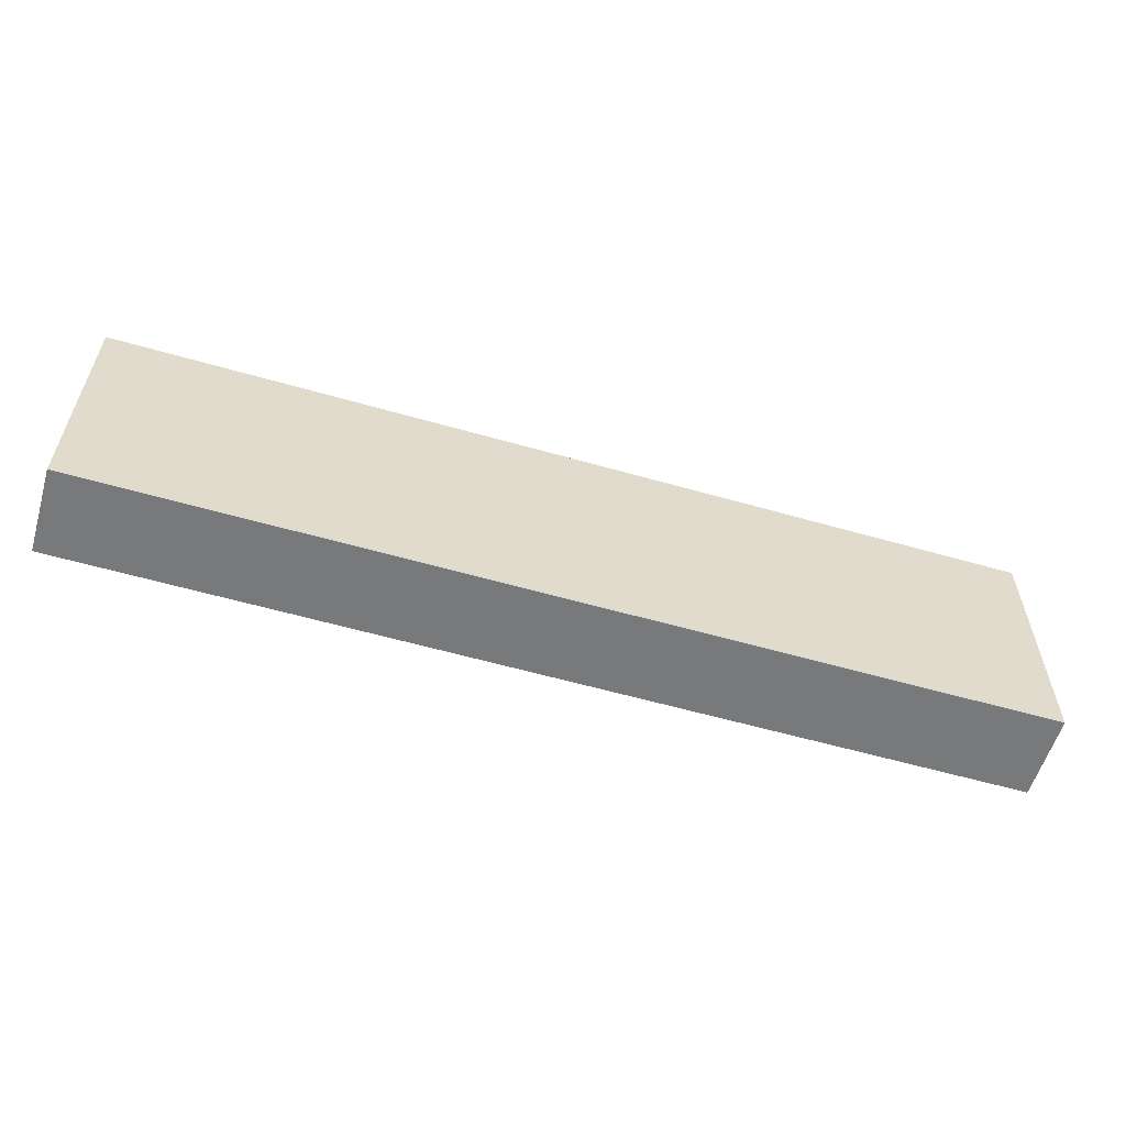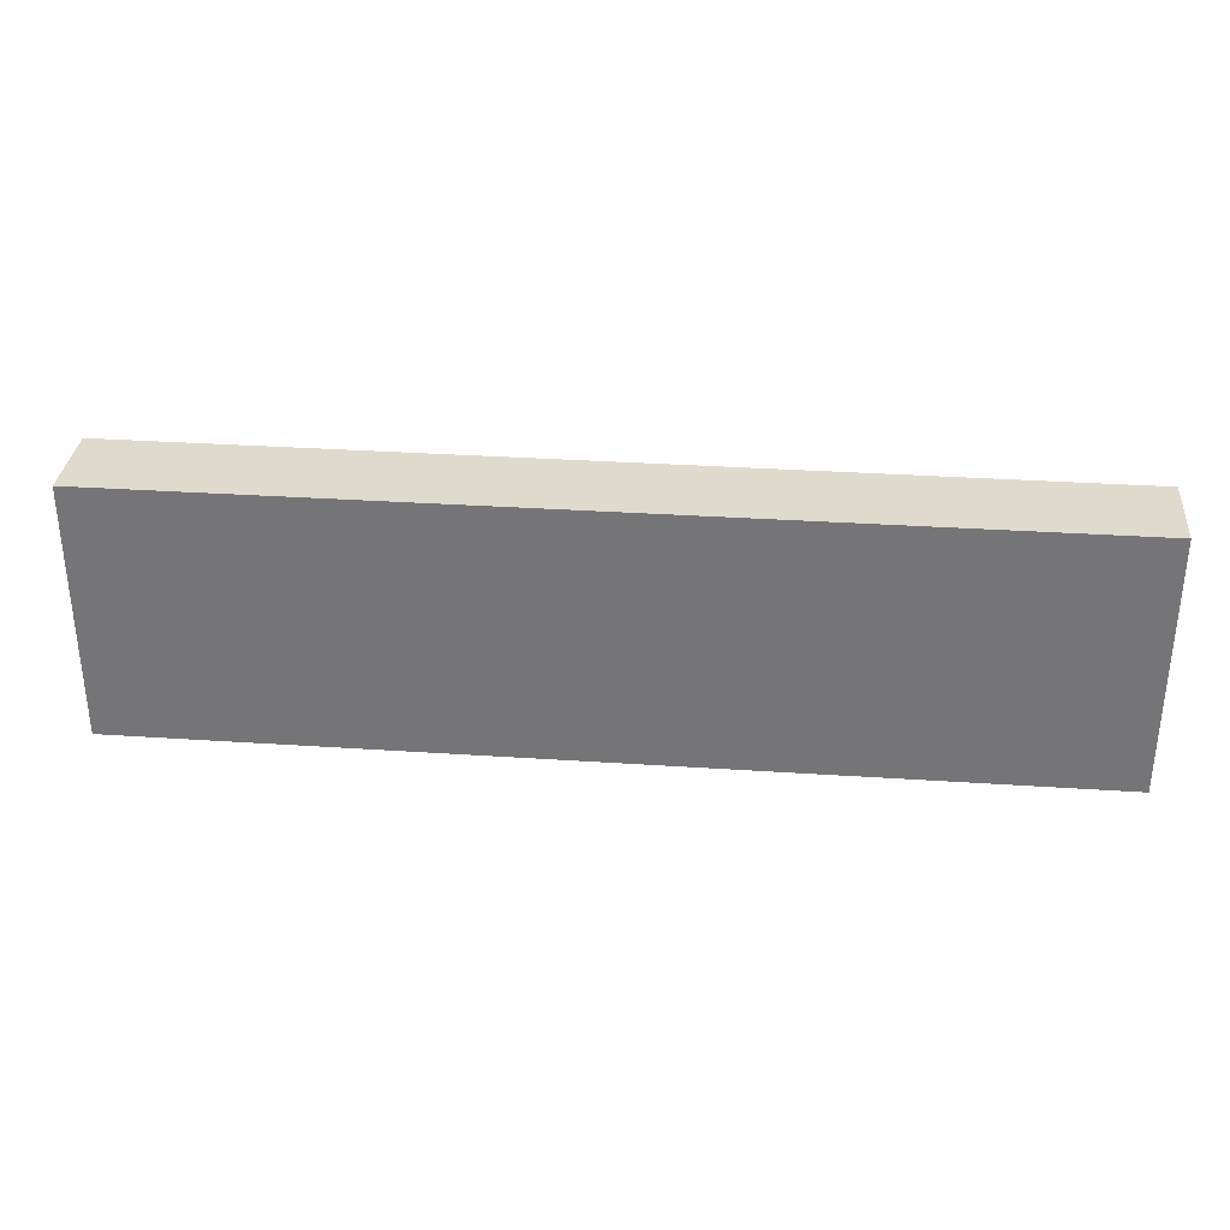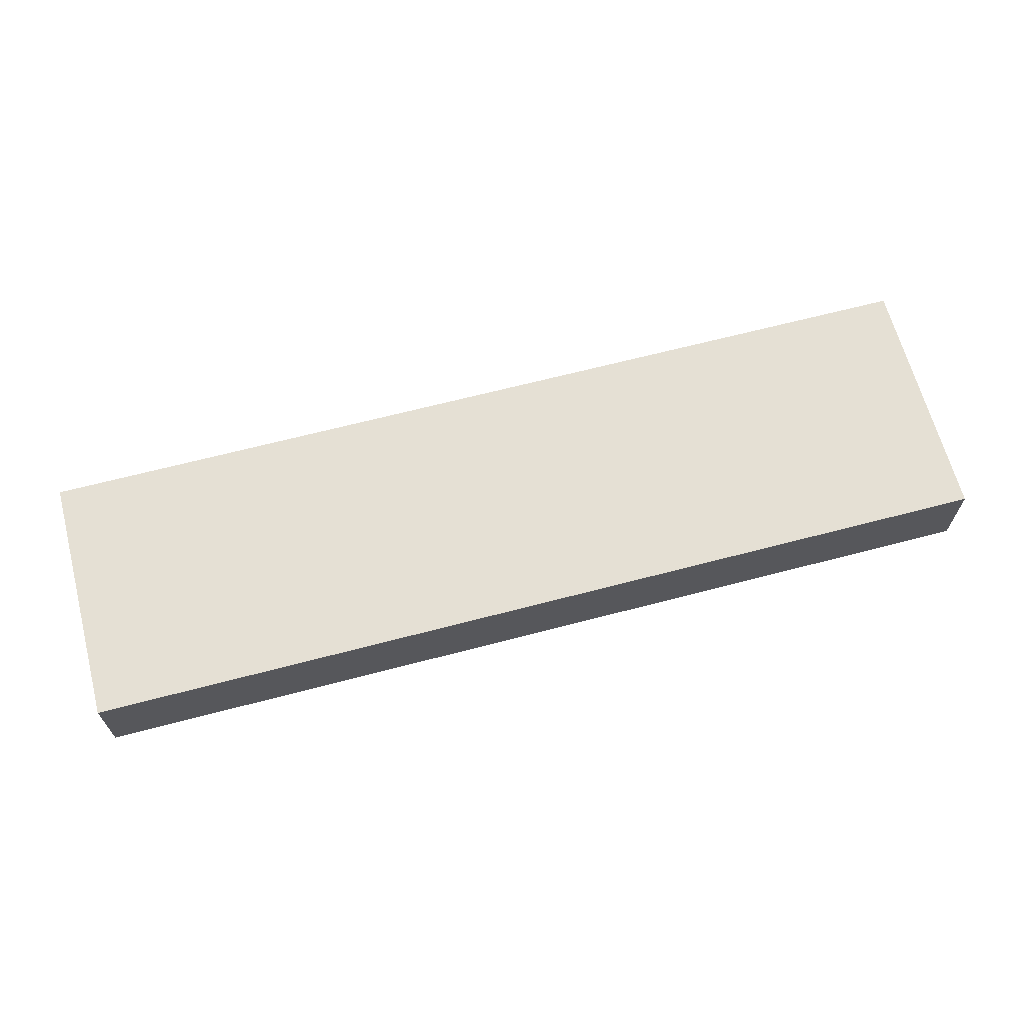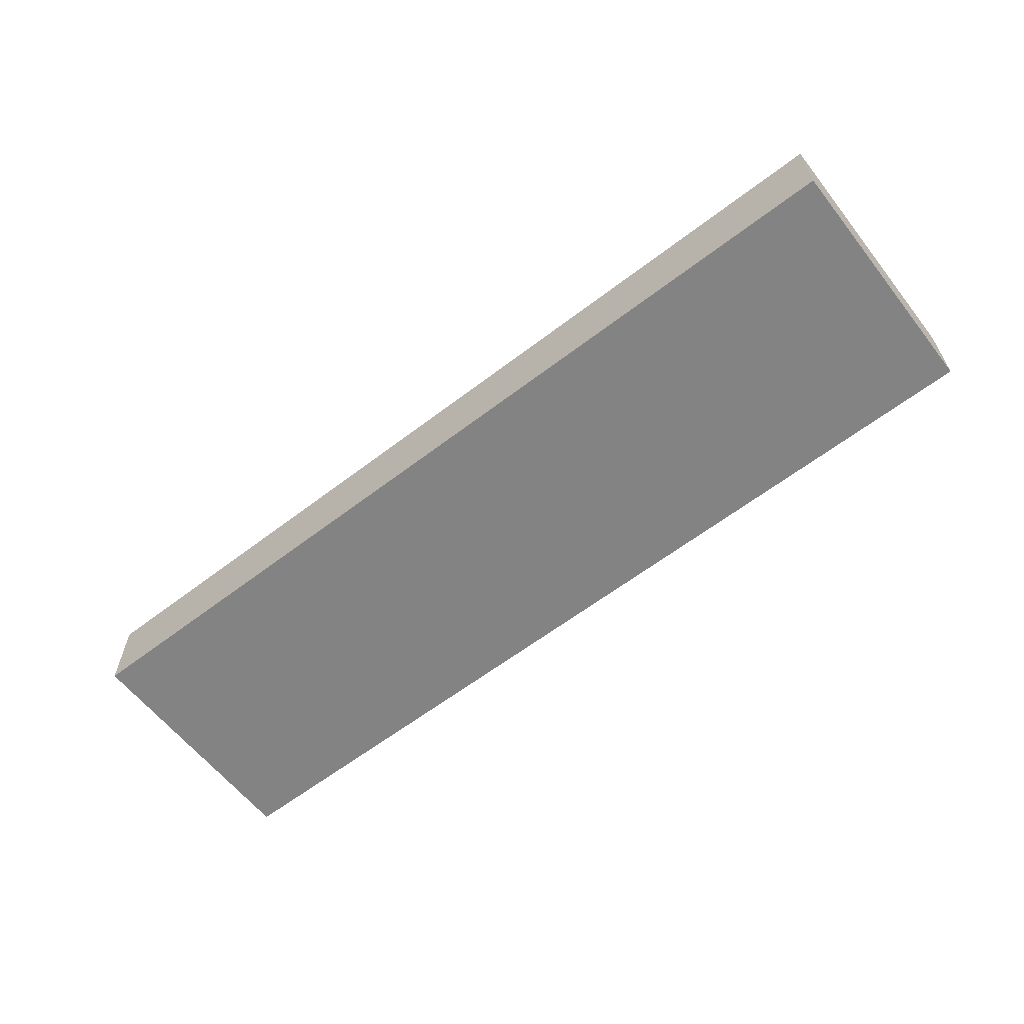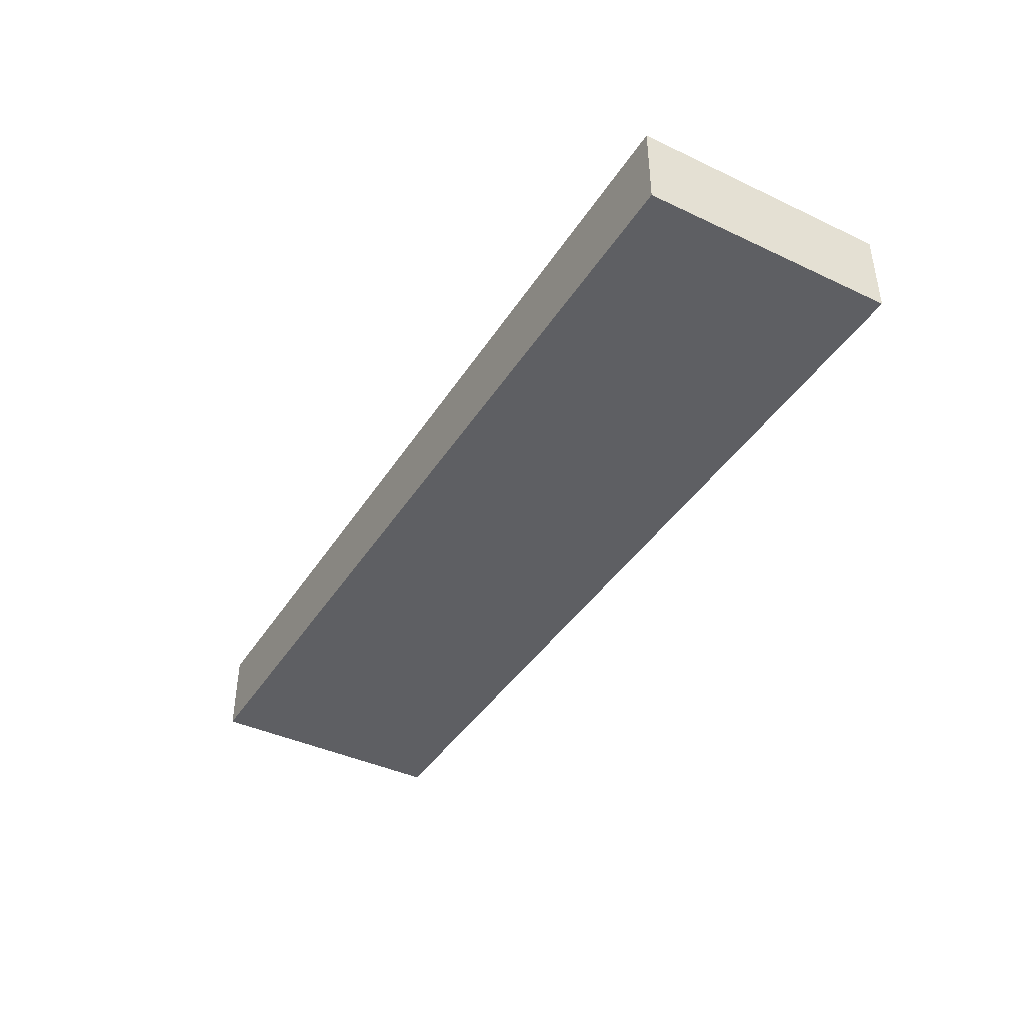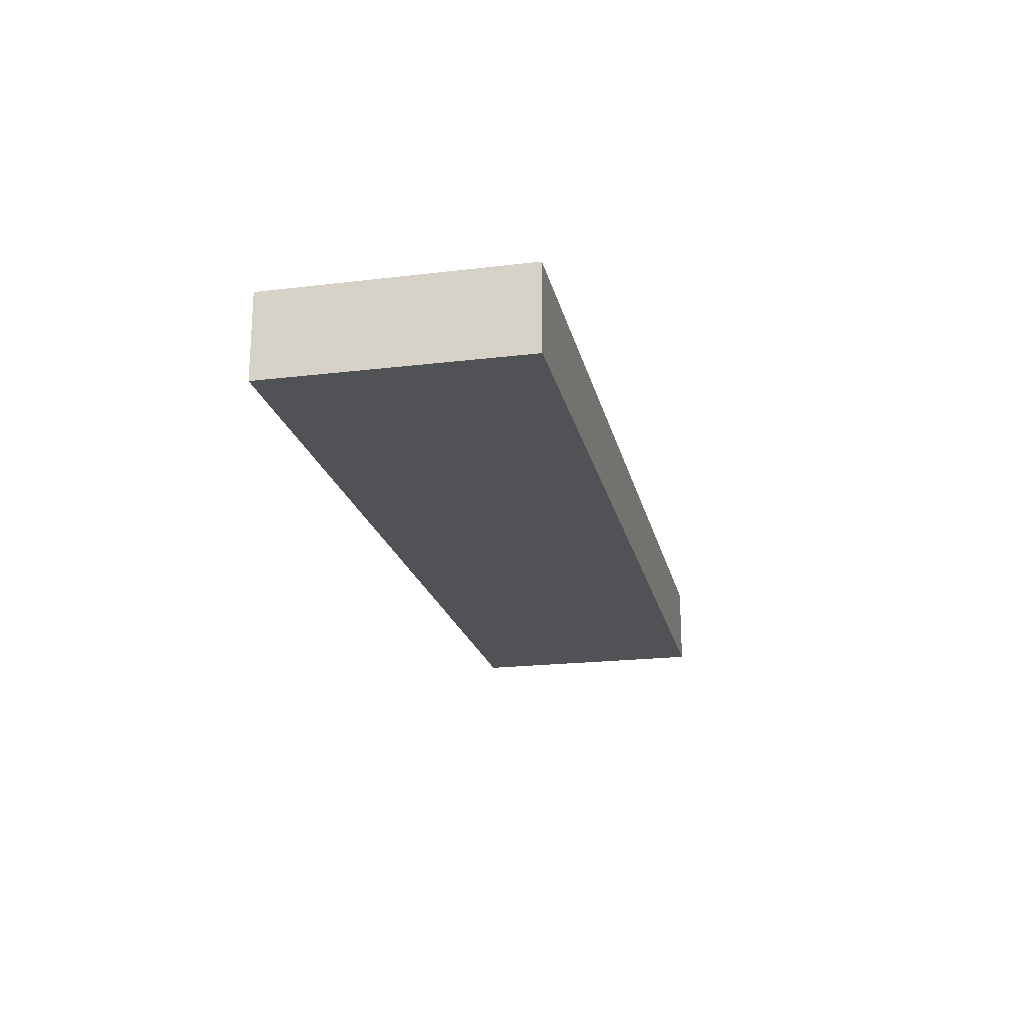
<metadata>
{"format":"obj","ext":"obj","renderer":"f3d","projection":"perspective","resolution":1024,"background":"white","views":[{"elev":-57.7,"azim":163.4,"up":"+Z"},{"elev":32.7,"azim":-174.7,"up":"+Z"},{"elev":65.6,"azim":165.2,"up":"+Y"},{"elev":-61.0,"azim":38.0,"up":"+Y"},{"elev":-41.1,"azim":60.2,"up":"+Y"},{"elev":-20.6,"azim":-77.7,"up":"+Y"}]}
</metadata>
<code>
o
v -1.1 -0.1 0.3
v -1.1 -0.1 0
v -1.1 -0.1 -0.1
v -1.1 -0.1 -0.3
v -1.1 0.1 0.3
v -1.1 0.1 0
v -1.1 0.1 -0.1
v -1.1 0.1 -0.3
v 1.1 -0.1 0.3
v 1.1 -0.1 -0.1
v 1.1 -0.1 -0.2
v 1.1 -0.1 -0.3
v 1.1 0.1 0.3
v 1.1 0.1 -0.1
v 1.1 0.1 -0.2
v 1.1 0.1 -0.3
v -1.1 -0.1 0.3
v -1.1 0.1 0.3
v 1.1 -0.1 0.3
v 1.1 0.1 0.3
v -1.1 -0.1 -0.3
v -1.1 0.1 -0.3
v -0.7 -0.1 -0.3
v -0.7 0.1 -0.3
v -0.5 -0.1 -0.3
v -0.5 0.1 -0.3
v -0.1 -0.1 -0.3
v -0.1 0.1 -0.3
v 0 -0.1 -0.3
v 0 0.1 -0.3
v 0.4 -0.1 -0.3
v 0.4 0.1 -0.3
v 0.5 -0.1 -0.3
v 0.5 0.1 -0.3
v 0.7 -0.1 -0.3
v 0.7 0.1 -0.3
v 0.8 -0.1 -0.3
v 0.8 0.1 -0.3
v 0.9 -0.1 -0.3
v 0.9 0.1 -0.3
v 1.1 -0.1 -0.3
v 1.1 0.1 -0.3
v -1.1 -0.1 0.3
v 1.1 -0.1 0.3
v -0.1 -0.1 0.2
v 0 -0.1 0.2
v 0.3 -0.1 0.2
v 0.5 -0.1 0.2
v -0.7 -0.1 0.1
v -0.6 -0.1 0.1
v -0.1 -0.1 0.1
v 0 -0.1 0.1
v 0.3 -0.1 0.1
v 0.5 -0.1 0.1
v -1.1 -0.1 0
v -1 -0.1 0
v -0.9 -0.1 0
v -0.7 -0.1 0
v -0.6 -0.1 0
v -0.5 -0.1 0
v 0.2 -0.1 0
v 0.8 -0.1 0
v -1.1 -0.1 -0.1
v -1 -0.1 -0.1
v -0.9 -0.1 -0.1
v -0.8 -0.1 -0.1
v -0.6 -0.1 -0.1
v -0.5 -0.1 -0.1
v -0.4 -0.1 -0.1
v -0.2 -0.1 -0.1
v -0.1 -0.1 -0.1
v 0.1 -0.1 -0.1
v 0.2 -0.1 -0.1
v 0.3 -0.1 -0.1
v 0.4 -0.1 -0.1
v 0.8 -0.1 -0.1
v 1 -0.1 -0.1
v 1.1 -0.1 -0.1
v -0.8 -0.1 -0.2
v -0.7 -0.1 -0.2
v -0.5 -0.1 -0.2
v -0.4 -0.1 -0.2
v -0.2 -0.1 -0.2
v -0.1 -0.1 -0.2
v 0 -0.1 -0.2
v 0.1 -0.1 -0.2
v 0.2 -0.1 -0.2
v 0.3 -0.1 -0.2
v 0.4 -0.1 -0.2
v 0.5 -0.1 -0.2
v 0.7 -0.1 -0.2
v 0.8 -0.1 -0.2
v 0.9 -0.1 -0.2
v 1 -0.1 -0.2
v 1.1 -0.1 -0.2
v -1.1 -0.1 -0.3
v -0.7 -0.1 -0.3
v -0.5 -0.1 -0.3
v -0.1 -0.1 -0.3
v 0 -0.1 -0.3
v 0.4 -0.1 -0.3
v 0.5 -0.1 -0.3
v 0.7 -0.1 -0.3
v 0.8 -0.1 -0.3
v 0.9 -0.1 -0.3
v 1.1 -0.1 -0.3
v -1.1 0.1 0.3
v 1.1 0.1 0.3
v -0.1 0.1 0.2
v 0 0.1 0.2
v 0.3 0.1 0.2
v 0.5 0.1 0.2
v -0.7 0.1 0.1
v -0.6 0.1 0.1
v -0.1 0.1 0.1
v 0 0.1 0.1
v 0.3 0.1 0.1
v 0.5 0.1 0.1
v -1.1 0.1 0
v -1 0.1 0
v -0.9 0.1 0
v -0.7 0.1 0
v -0.6 0.1 0
v -0.5 0.1 0
v 0.2 0.1 0
v 0.8 0.1 0
v -1.1 0.1 -0.1
v -1 0.1 -0.1
v -0.9 0.1 -0.1
v -0.8 0.1 -0.1
v -0.6 0.1 -0.1
v -0.5 0.1 -0.1
v -0.4 0.1 -0.1
v -0.2 0.1 -0.1
v -0.1 0.1 -0.1
v 0.1 0.1 -0.1
v 0.2 0.1 -0.1
v 0.3 0.1 -0.1
v 0.4 0.1 -0.1
v 0.8 0.1 -0.1
v 1 0.1 -0.1
v 1.1 0.1 -0.1
v -0.8 0.1 -0.2
v -0.7 0.1 -0.2
v -0.5 0.1 -0.2
v -0.4 0.1 -0.2
v -0.2 0.1 -0.2
v -0.1 0.1 -0.2
v 0 0.1 -0.2
v 0.1 0.1 -0.2
v 0.2 0.1 -0.2
v 0.3 0.1 -0.2
v 0.4 0.1 -0.2
v 0.5 0.1 -0.2
v 0.7 0.1 -0.2
v 0.8 0.1 -0.2
v 0.9 0.1 -0.2
v 1 0.1 -0.2
v 1.1 0.1 -0.2
v -1.1 0.1 -0.3
v -0.7 0.1 -0.3
v -0.5 0.1 -0.3
v -0.1 0.1 -0.3
v 0 0.1 -0.3
v 0.4 0.1 -0.3
v 0.5 0.1 -0.3
v 0.7 0.1 -0.3
v 0.8 0.1 -0.3
v 0.9 0.1 -0.3
v 1.1 0.1 -0.3
f 5 2 1
f 6 3 2
f 6 2 5
f 7 4 3
f 7 3 6
f 8 4 7
f 9 10 13
f 10 11 14
f 13 10 14
f 11 12 15
f 14 11 15
f 15 12 16
f 19 18 17
f 20 18 19
f 21 22 23
f 23 22 24
f 23 24 25
f 25 24 26
f 25 26 27
f 27 26 28
f 27 28 29
f 29 28 30
f 29 30 31
f 31 30 32
f 31 32 33
f 33 32 34
f 33 34 35
f 35 34 36
f 35 36 37
f 37 36 38
f 37 38 39
f 39 38 40
f 39 40 41
f 41 40 42
f 45 44 43
f 46 44 45
f 47 44 46
f 48 44 47
f 49 45 43
f 50 45 49
f 51 46 45
f 51 45 50
f 52 47 46
f 52 46 51
f 53 48 47
f 53 47 52
f 54 44 48
f 54 48 53
f 55 49 43
f 56 49 55
f 57 49 56
f 58 50 49
f 58 49 57
f 59 53 52
f 59 50 58
f 59 51 50
f 59 52 51
f 59 54 53
f 60 54 59
f 61 54 60
f 62 44 54
f 62 54 61
f 63 56 55
f 64 57 56
f 64 56 63
f 65 58 57
f 65 57 64
f 66 58 65
f 67 59 58
f 67 60 59
f 68 61 60
f 68 60 67
f 69 61 68
f 70 61 69
f 71 61 70
f 72 61 71
f 73 62 61
f 73 61 72
f 74 62 73
f 75 62 74
f 76 44 62
f 76 62 75
f 77 44 76
f 78 44 77
f 79 64 63
f 79 58 66
f 79 66 65
f 79 65 64
f 80 67 58
f 80 58 79
f 80 68 67
f 81 69 68
f 81 68 80
f 82 70 69
f 82 69 81
f 83 71 70
f 83 70 82
f 84 72 71
f 84 71 83
f 85 72 84
f 86 73 72
f 86 72 85
f 87 74 73
f 87 73 86
f 88 75 74
f 88 74 87
f 89 77 76
f 89 75 88
f 89 76 75
f 90 77 89
f 91 77 90
f 92 77 91
f 93 77 92
f 94 78 77
f 94 77 93
f 95 78 94
f 96 79 63
f 96 80 79
f 97 81 80
f 97 80 96
f 98 83 82
f 98 81 97
f 98 84 83
f 98 82 81
f 99 85 84
f 99 84 98
f 100 87 86
f 100 85 99
f 100 88 87
f 100 86 85
f 100 89 88
f 101 90 89
f 101 89 100
f 102 91 90
f 102 90 101
f 103 92 91
f 103 91 102
f 104 93 92
f 104 92 103
f 105 94 93
f 105 93 104
f 105 95 94
f 106 95 105
f 107 108 109
f 109 108 110
f 110 108 111
f 111 108 112
f 107 109 113
f 113 109 114
f 109 110 115
f 114 109 115
f 110 111 116
f 115 110 116
f 111 112 117
f 116 111 117
f 112 108 118
f 117 112 118
f 107 113 119
f 119 113 120
f 120 113 121
f 113 114 122
f 121 113 122
f 116 117 123
f 122 114 123
f 114 115 123
f 115 116 123
f 117 118 123
f 123 118 124
f 124 118 125
f 118 108 126
f 125 118 126
f 119 120 127
f 120 121 128
f 127 120 128
f 121 122 129
f 128 121 129
f 129 122 130
f 122 123 131
f 123 124 131
f 124 125 132
f 131 124 132
f 132 125 133
f 133 125 134
f 134 125 135
f 135 125 136
f 125 126 137
f 136 125 137
f 137 126 138
f 138 126 139
f 126 108 140
f 139 126 140
f 140 108 141
f 141 108 142
f 127 128 143
f 130 122 143
f 129 130 143
f 128 129 143
f 122 131 144
f 143 122 144
f 131 132 144
f 132 133 145
f 144 132 145
f 133 134 146
f 145 133 146
f 134 135 147
f 146 134 147
f 135 136 148
f 147 135 148
f 148 136 149
f 136 137 150
f 149 136 150
f 137 138 151
f 150 137 151
f 138 139 152
f 151 138 152
f 140 141 153
f 152 139 153
f 139 140 153
f 153 141 154
f 154 141 155
f 155 141 156
f 156 141 157
f 141 142 158
f 157 141 158
f 158 142 159
f 127 143 160
f 143 144 160
f 144 145 161
f 160 144 161
f 146 147 162
f 161 145 162
f 147 148 162
f 145 146 162
f 148 149 163
f 162 148 163
f 150 151 164
f 163 149 164
f 151 152 164
f 149 150 164
f 152 153 164
f 153 154 165
f 164 153 165
f 154 155 166
f 165 154 166
f 155 156 167
f 166 155 167
f 156 157 168
f 167 156 168
f 157 158 169
f 168 157 169
f 158 159 169
f 169 159 170

</code>
